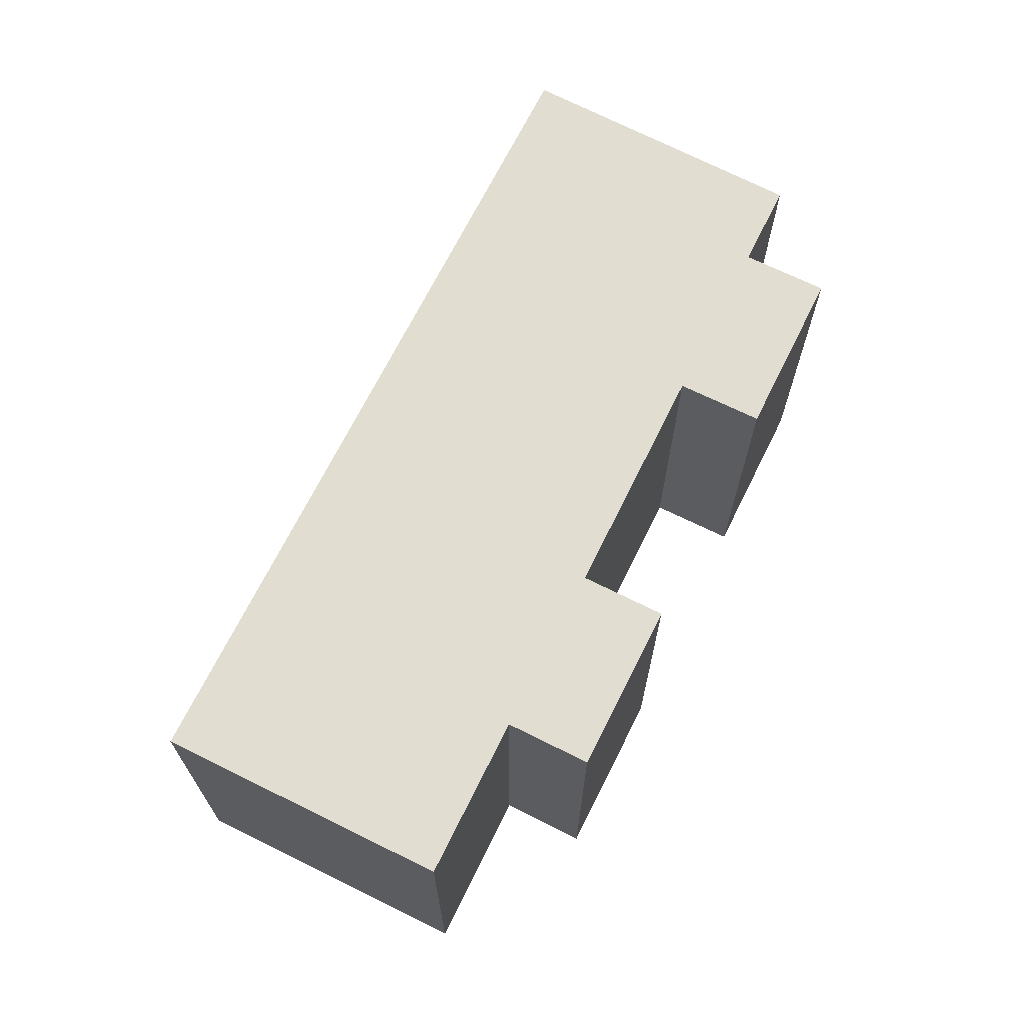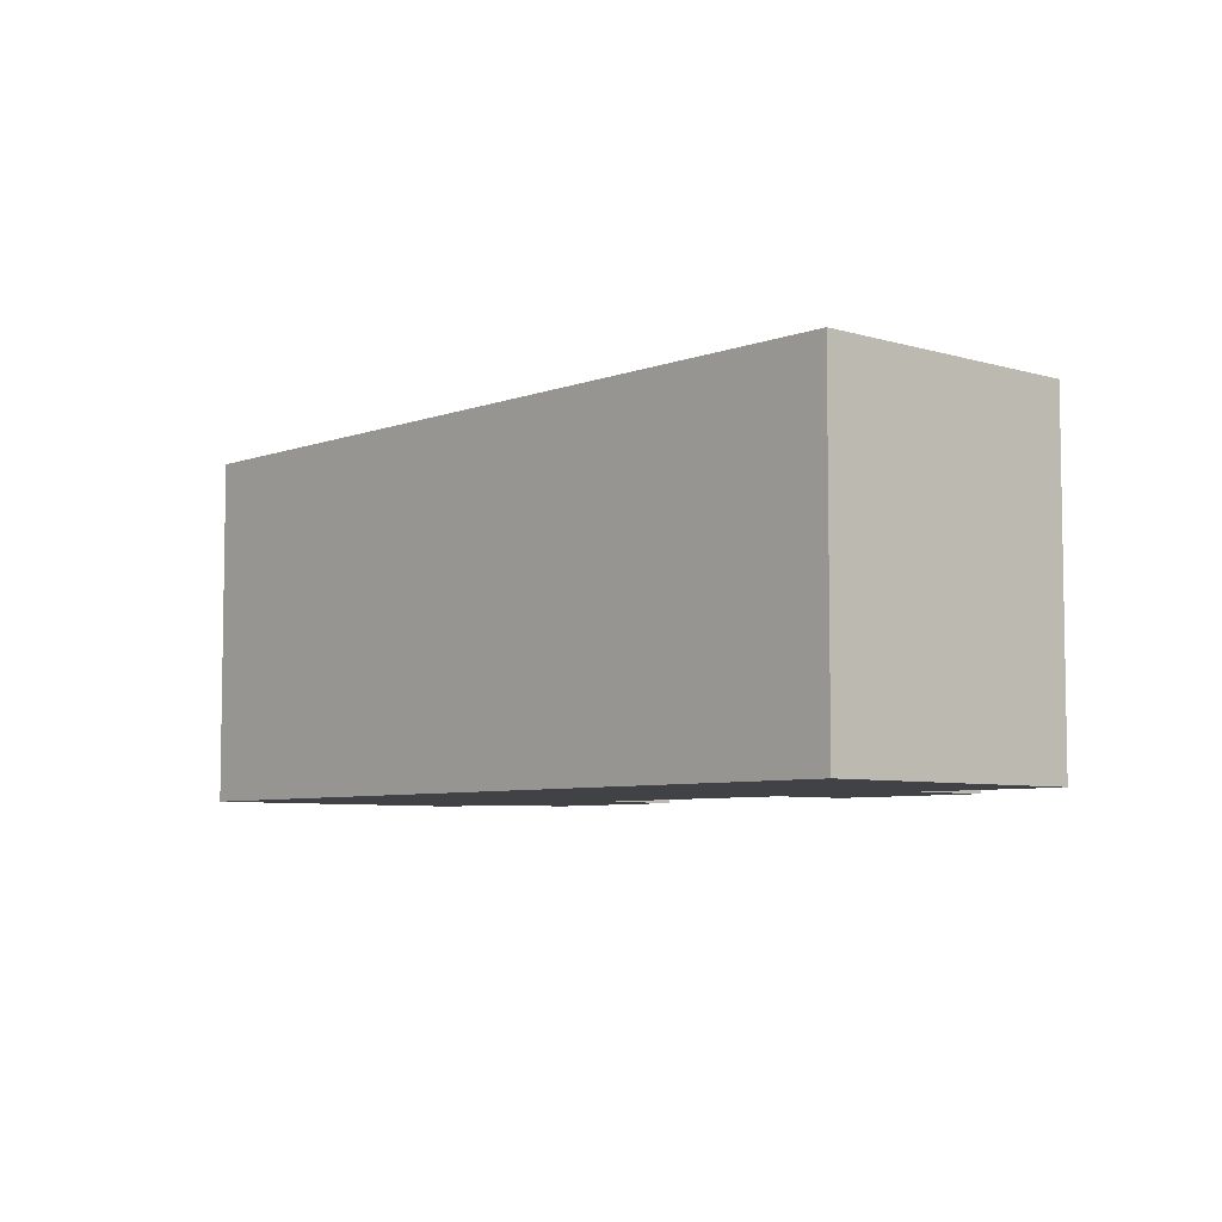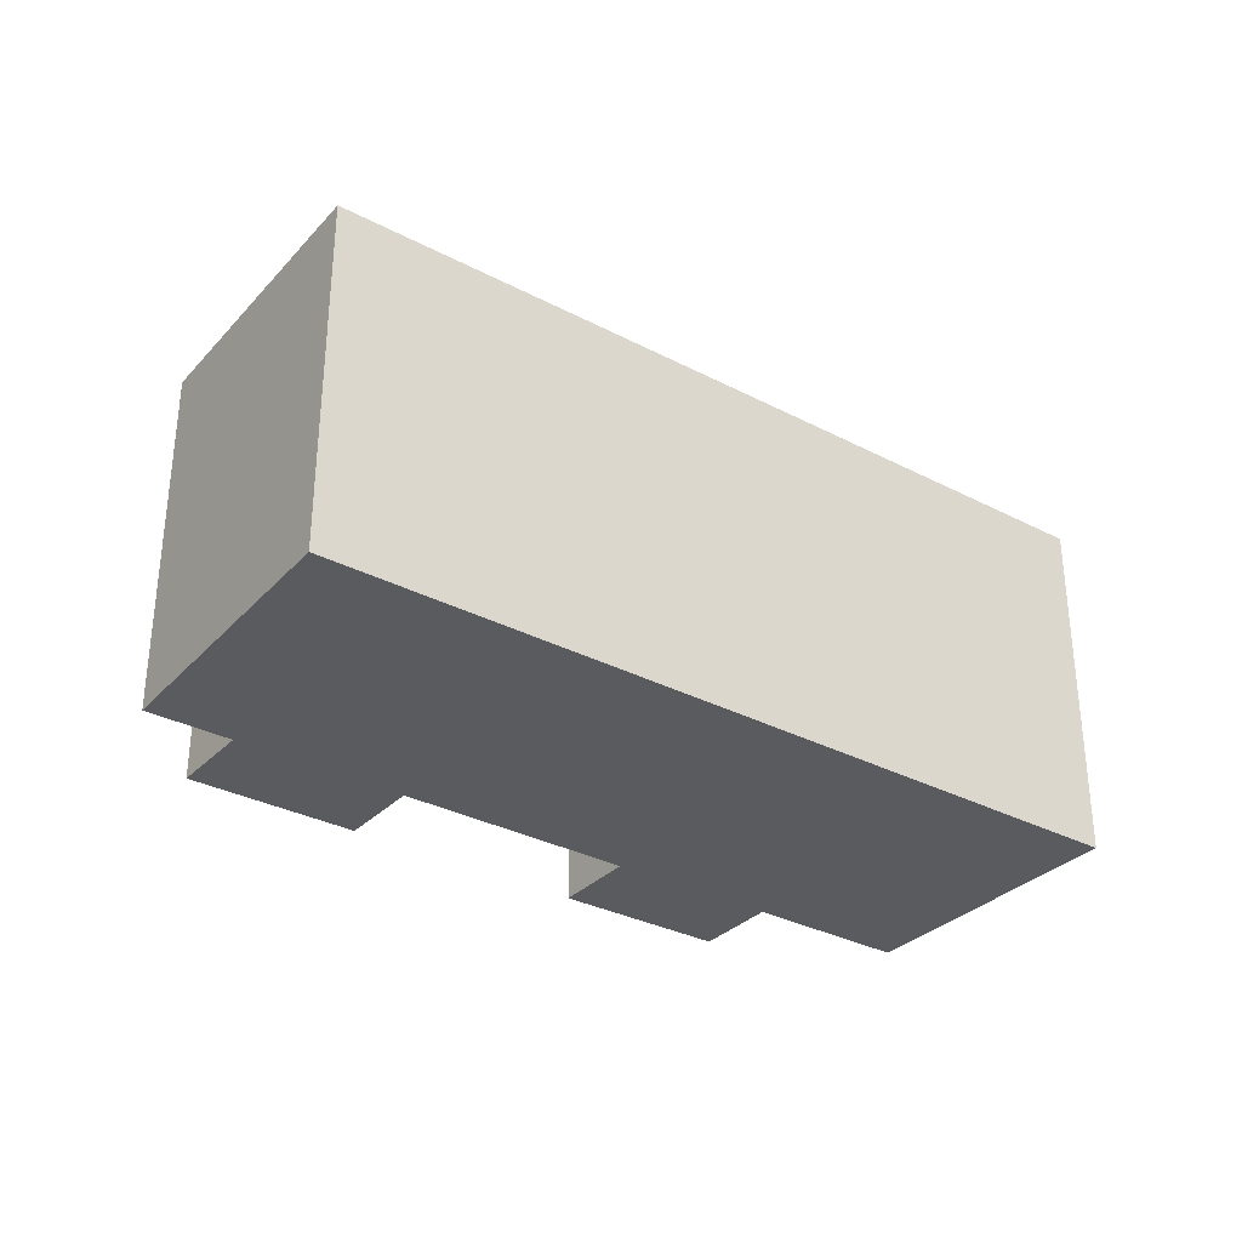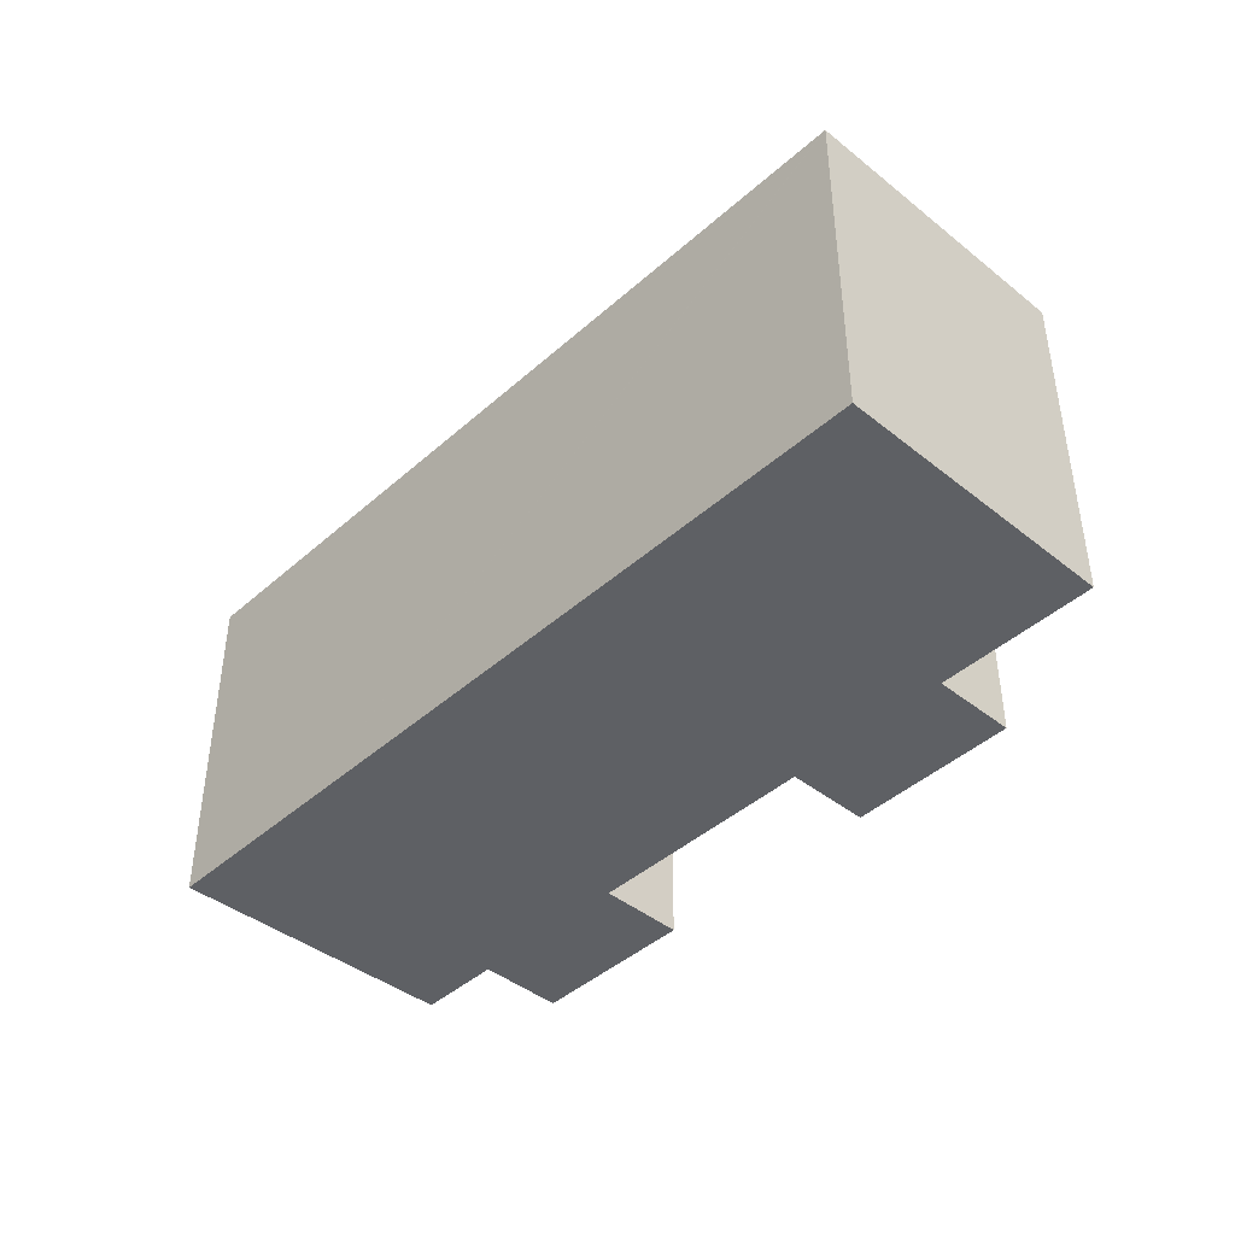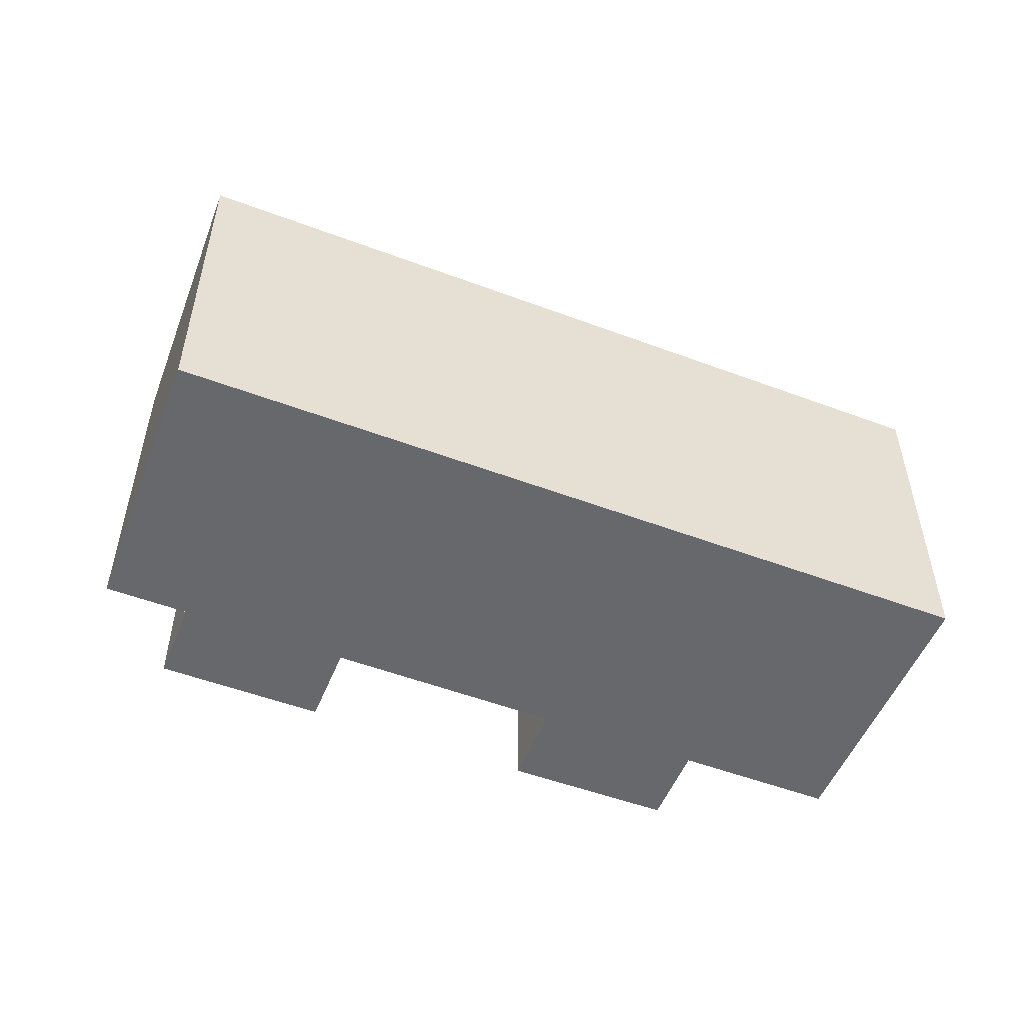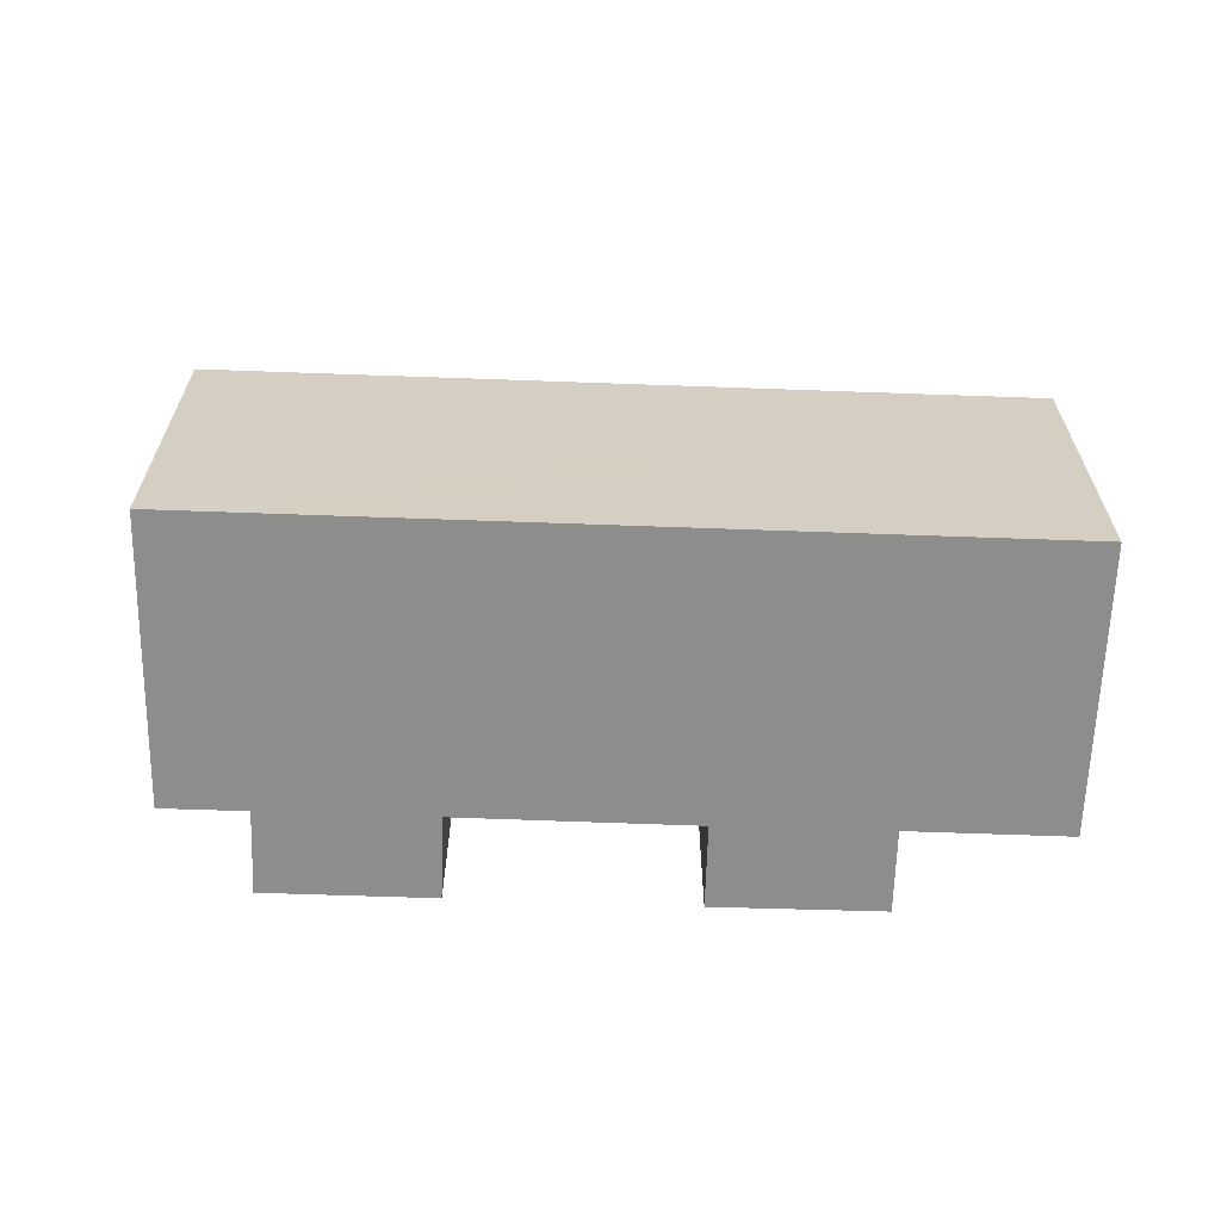
<metadata>
{"format":"obj","ext":"obj","renderer":"f3d","projection":"perspective","resolution":1024,"background":"white","views":[{"elev":68.4,"azim":-88.6,"up":"+Y"},{"elev":-6.2,"azim":-157.0,"up":"+Y"},{"elev":-32.1,"azim":118.9,"up":"+Y"},{"elev":-43.0,"azim":-158.5,"up":"+Y"},{"elev":-52.5,"azim":133.1,"up":"+Y"},{"elev":-64.4,"azim":153.0,"up":"+Y"}]}
</metadata>
<code>
v  6.984 9.08 5.747
v  3.874 9.08 1.797
v  2.914 9.08 3.827
v  16.77 9.08 10.29
v  13.64 9.08 6.347
v  12.69 9.08 8.387
v  19.14 9.08 0.485
v  20.92 9.08 1.314
v  17.72 9.08 8.247
v  19.76 9.08 9.197
v  23.15 9.08 2.351
v  2.406 9.08 -5.188
v  0 9.08 5.56e-16
v  3.175 9.08 -6.847
v  3.206 9.08 -6.914
v  3.241 9.08 -6.898
v  7.944 9.08 3.717
v  3.206 4.234e-16 -6.914
v  2.406 3.177e-16 -5.188
v  0 0 0
v  3.175 4.193e-16 -6.847
v  3.874 -1.1e-16 1.797
v  2.914 -2.343e-16 3.827
v  13.64 -3.886e-16 6.347
v  12.69 -5.136e-16 8.387
v  6.984 -3.519e-16 5.747
v  7.944 -2.276e-16 3.717
v  16.77 -6.299e-16 10.29
v  17.72 -5.05e-16 8.247
v  19.76 -5.632e-16 9.197
v  23.15 -1.44e-16 2.351
v  20.92 -8.046e-17 1.314
v  19.14 -2.97e-17 0.485
v  3.241 4.224e-16 -6.898
g defaultobject
f 1 2 3
f 4 5 6
f 5 4 7
f 7 4 8
f 8 4 9
f 8 9 10
f 8 10 11
f 2 12 13
f 12 2 14
f 14 2 15
f 15 2 16
f 16 2 7
f 7 2 17
f 17 2 1
f 7 17 5
f 18 14 15
f 14 18 12
f 12 18 13
f 13 18 19
f 13 19 20
f 19 18 21
f 22 3 2
f 3 22 23
f 24 6 5
f 6 24 25
f 20 2 13
f 2 20 22
f 23 1 3
f 1 23 26
f 27 5 17
f 5 27 24
f 25 4 6
f 4 25 28
f 29 10 9
f 10 29 30
f 26 17 1
f 17 26 27
f 28 9 4
f 9 28 29
f 30 11 10
f 11 30 31
f 31 8 11
f 8 31 7
f 7 31 16
f 16 31 32
f 16 32 33
f 16 33 15
f 15 33 18
f 18 33 34
f 30 32 31
f 32 30 29
f 32 29 33
f 33 29 28
f 33 28 25
f 33 25 24
f 23 22 26
f 24 34 33
f 34 24 27
f 34 27 26
f 34 26 22
f 34 22 20
f 34 20 19
f 34 19 21
f 34 21 18

</code>
